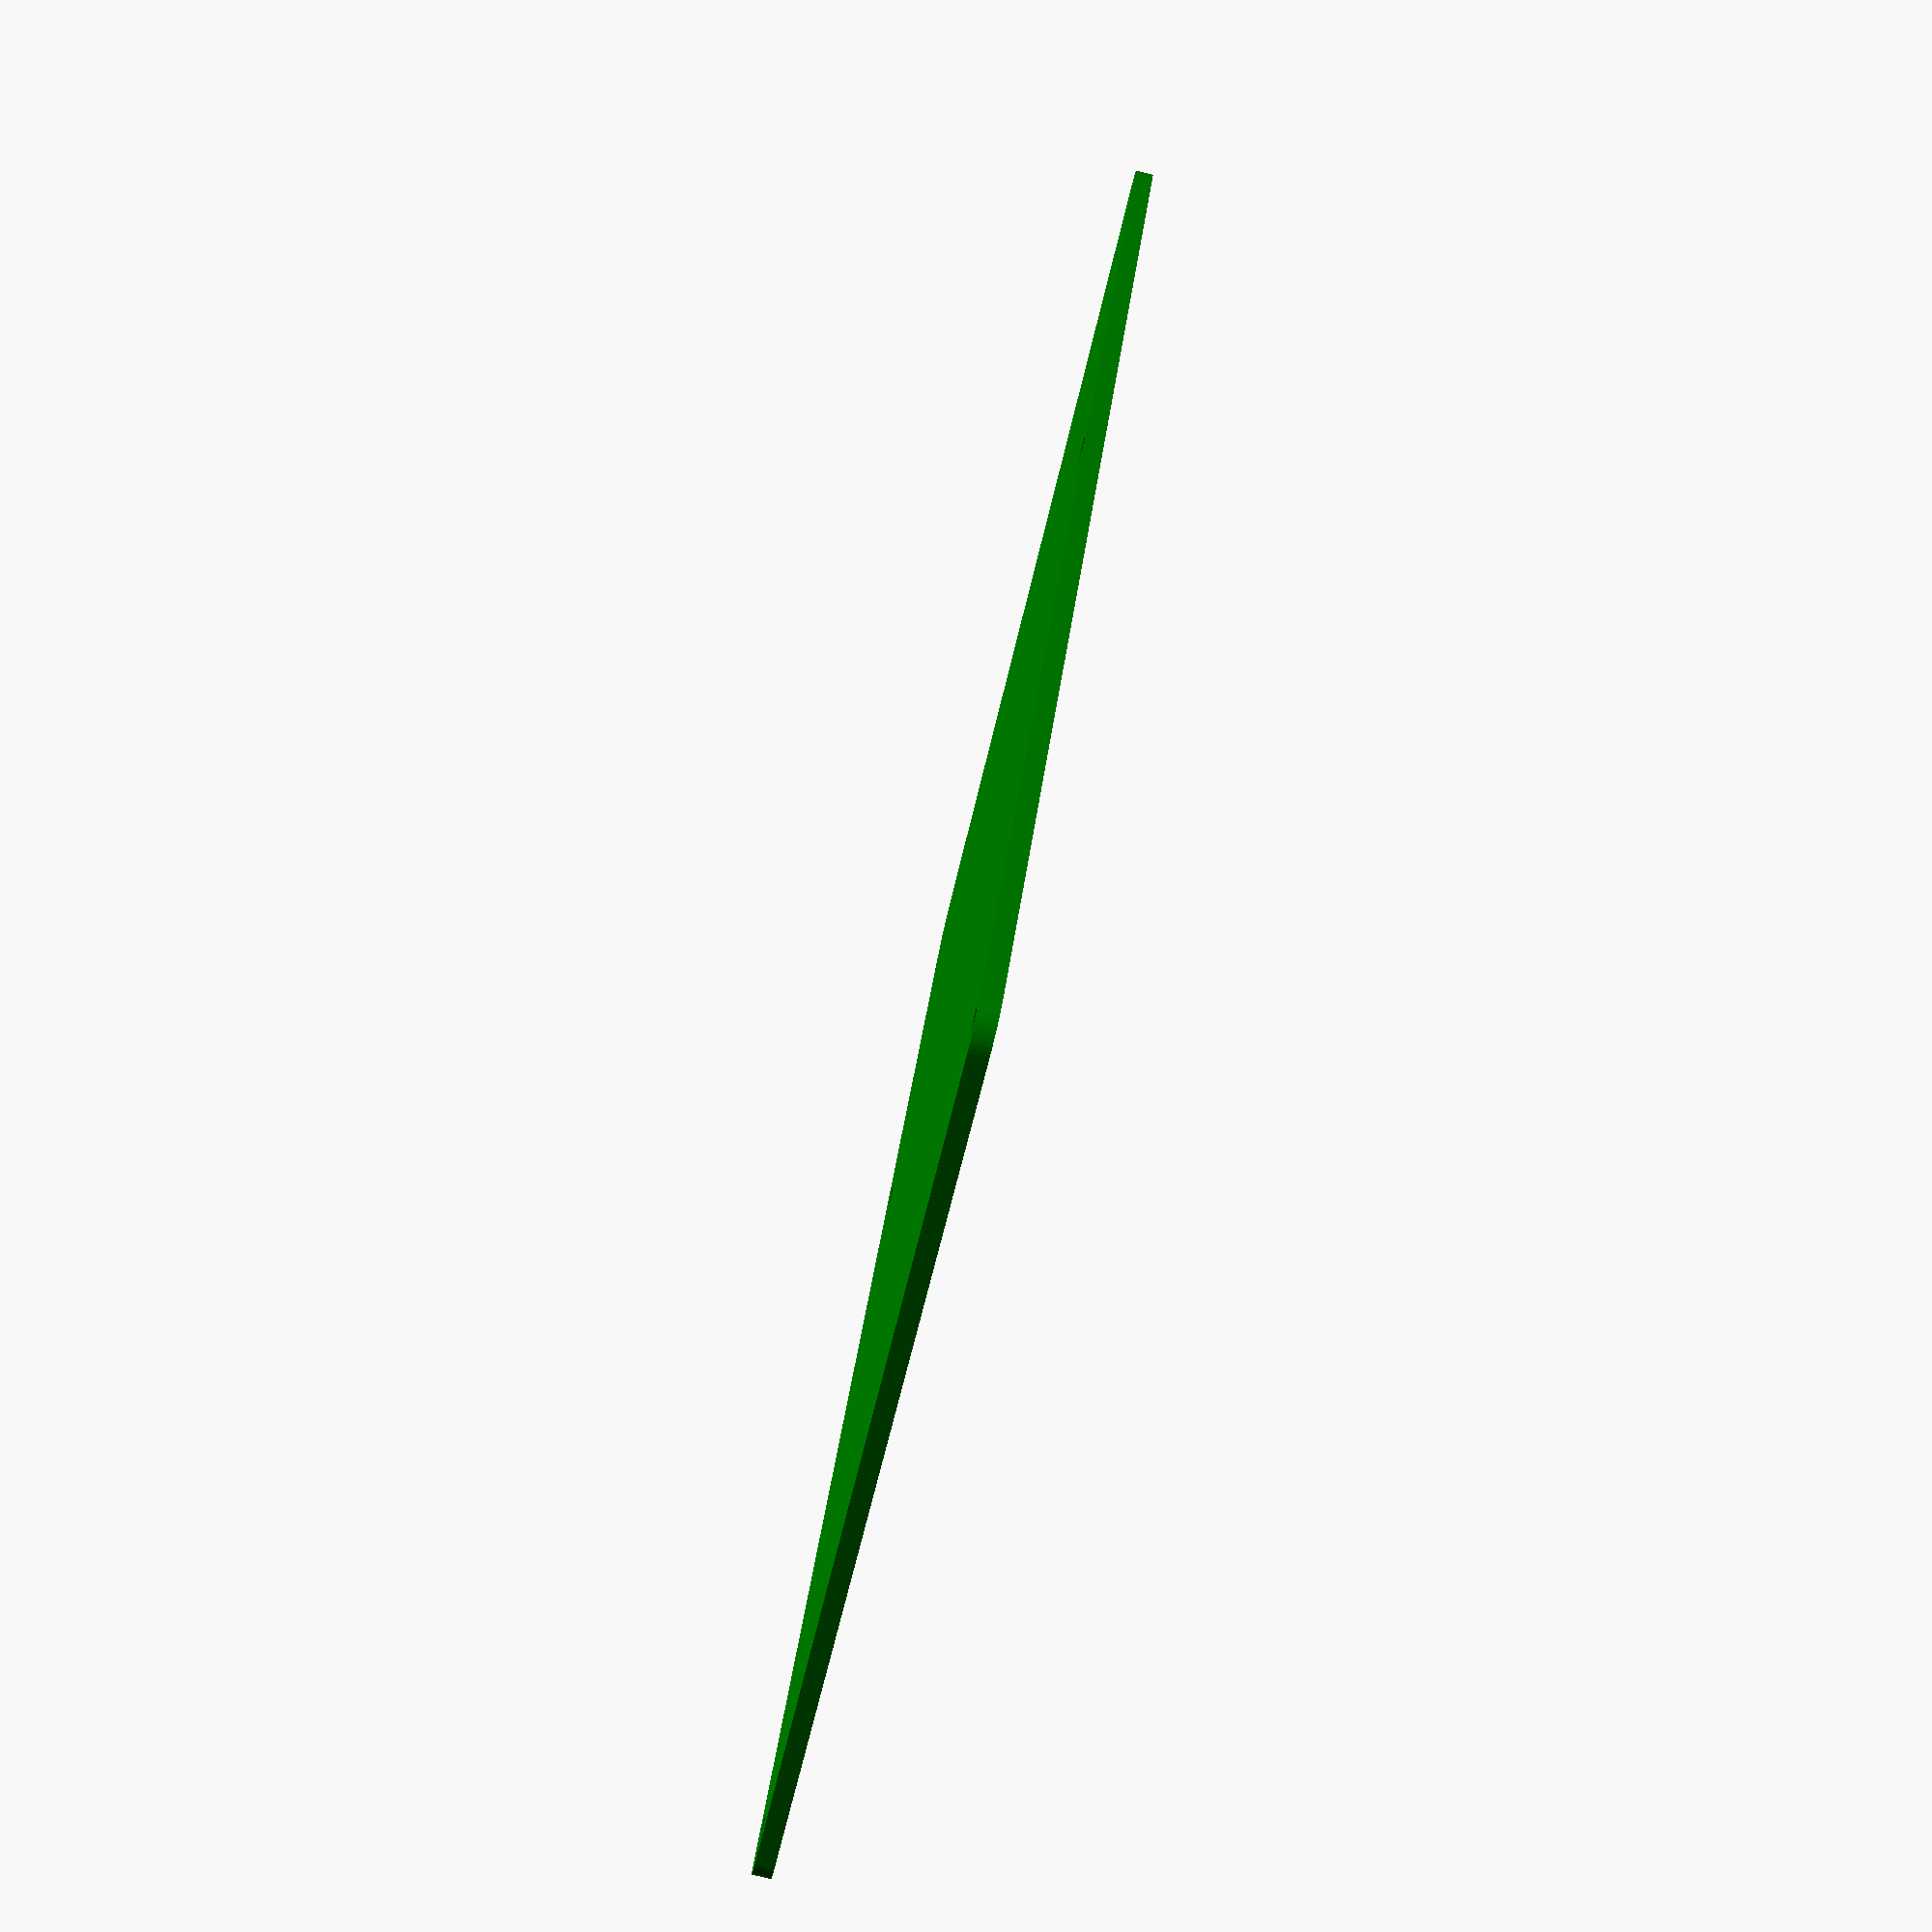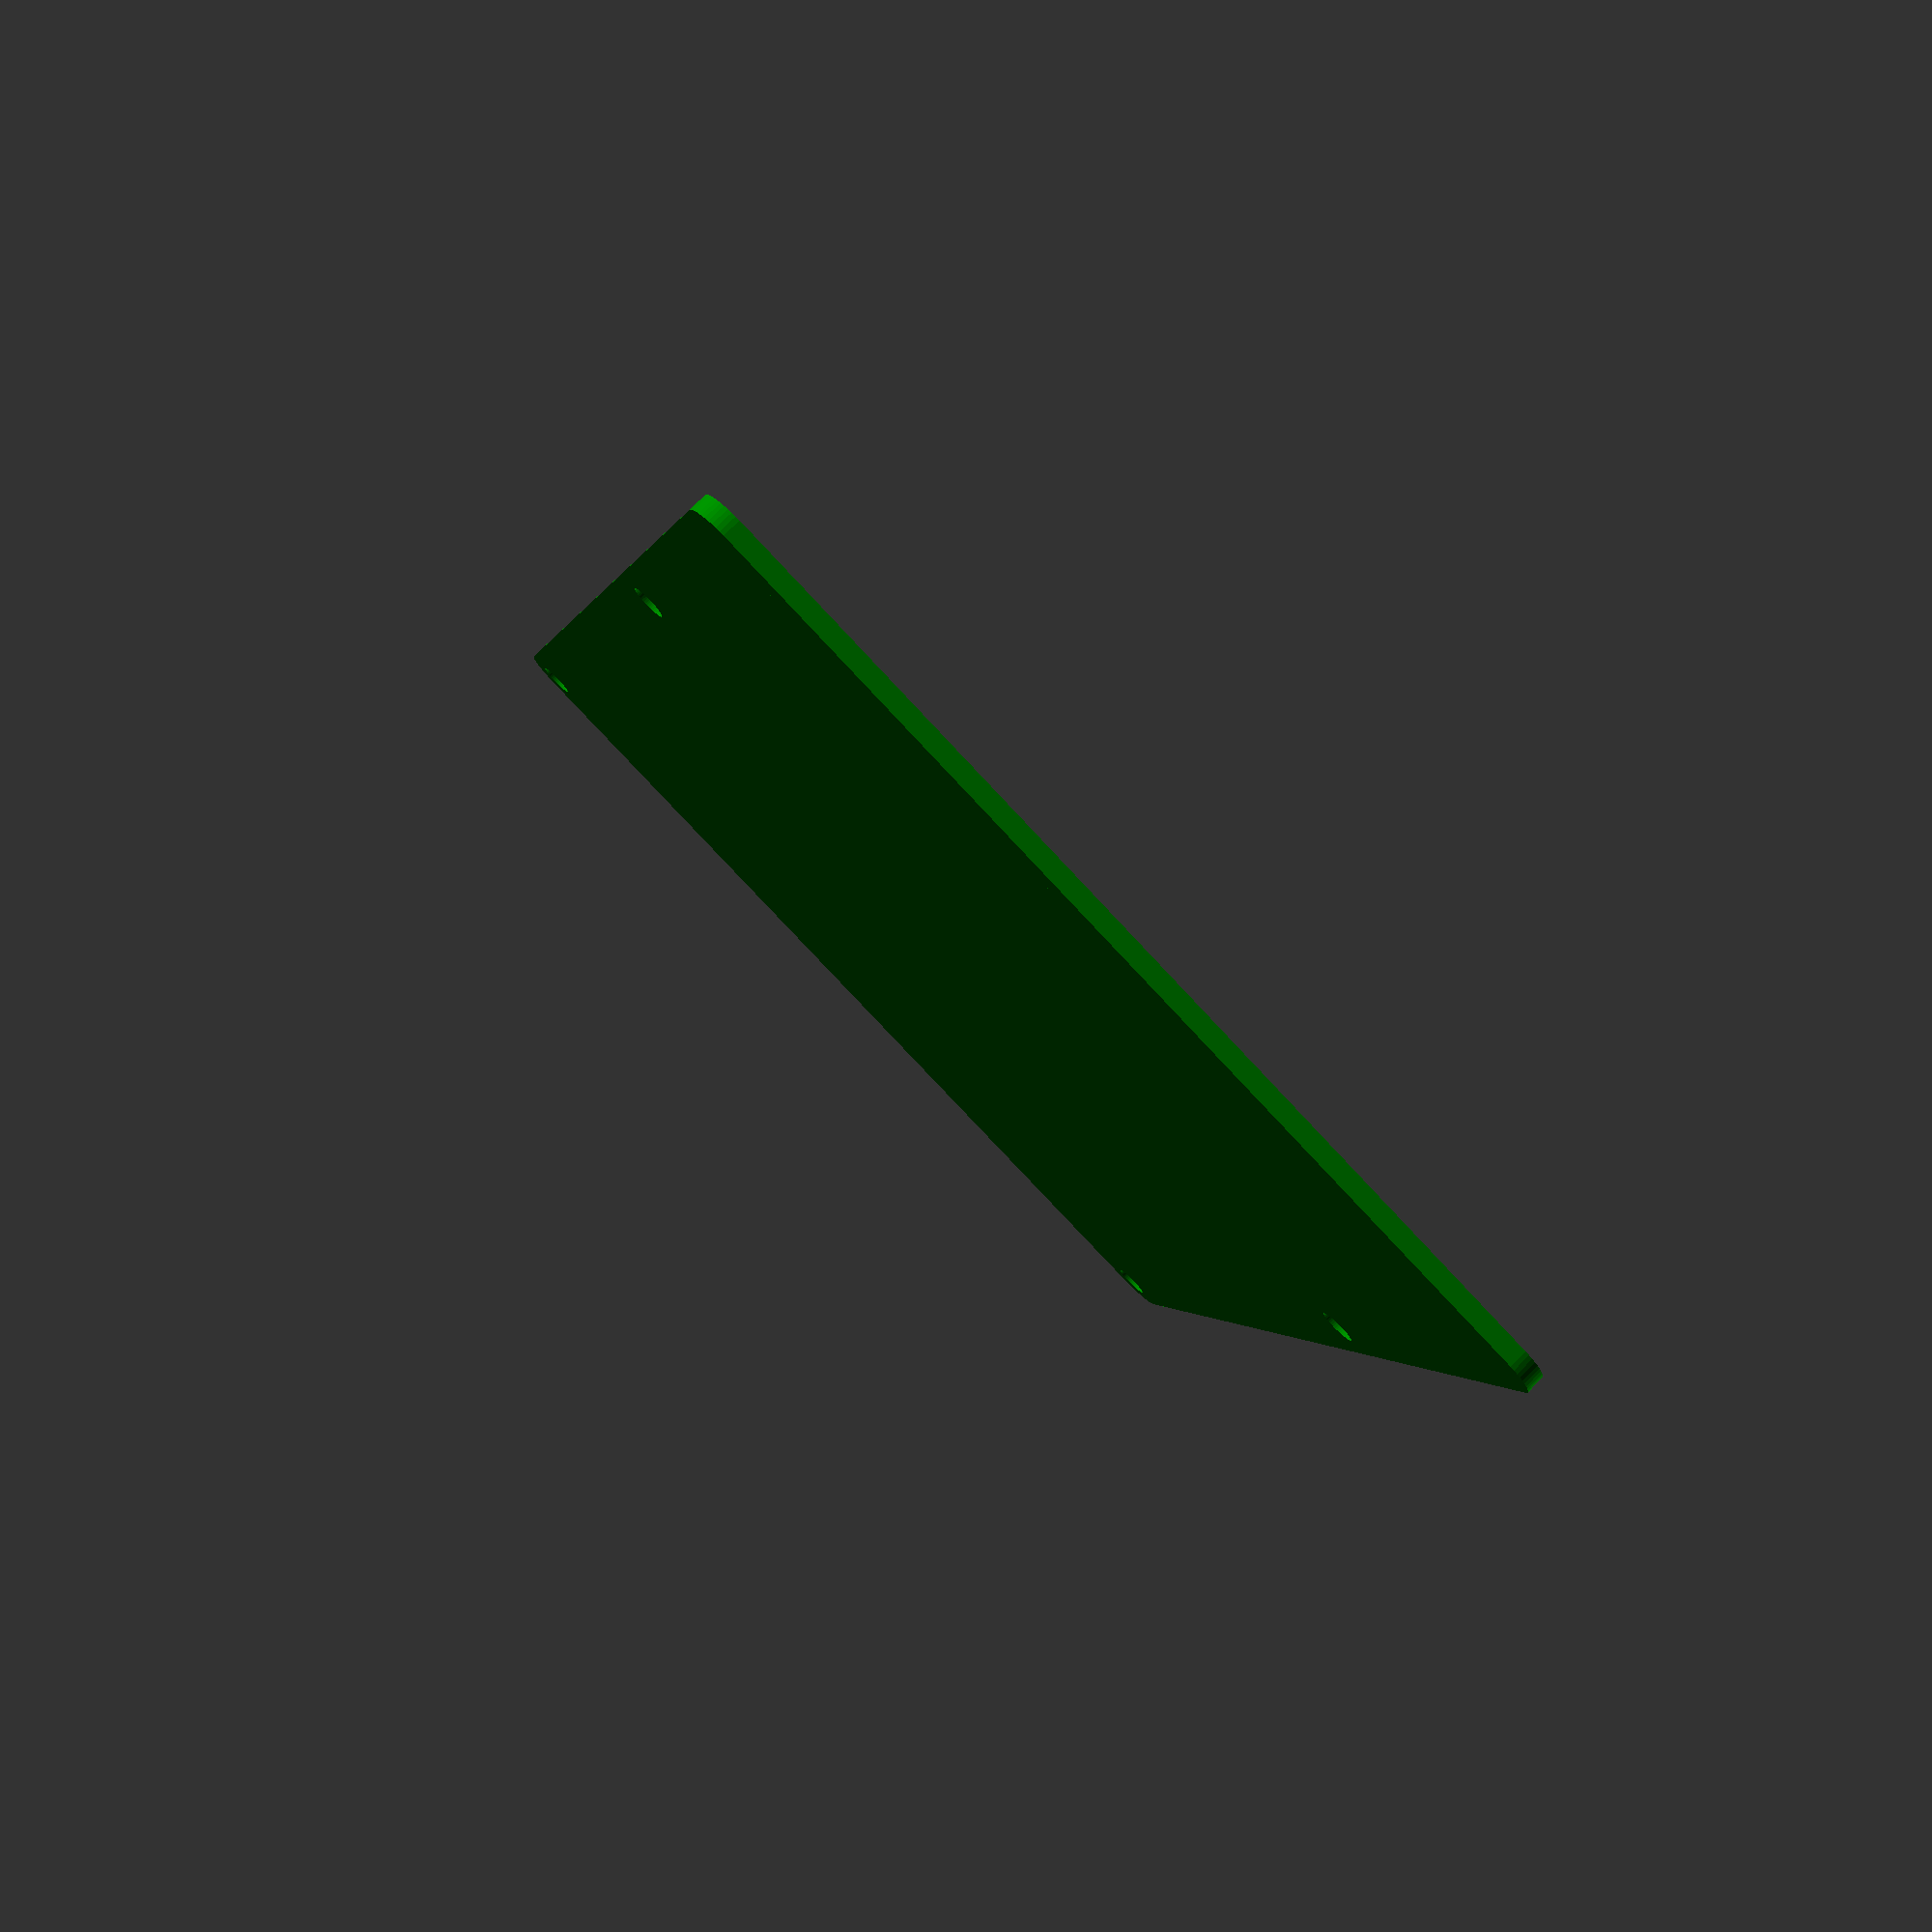
<openscad>
$fn = 50;

// Bohrungen
module bohrungen(x,y,r) {
	translate([x,-y,-50])
		cylinder(h=100,r=r);
	translate([-x,y,-1])
		cylinder(h=100,r=r);
	translate([x,y,-50])
		cylinder(h=100,r=r);
	translate([-x,-y,-50])
		cylinder(h=100,r=r);
}

module abgerundetePlatte(h,w,d,r) {
	cube(size=[h-2*r,w,d], center=true);
	cube(size=[h,w-2*r,d], center=true);

	x = (h-2*r)/2;
	y = (w-2*r)/2;
	translate([x,y,0])
		cylinder(h=d, r=r, center=true);
	translate([-x,y,0])
		cylinder(h=d, r=r, center=true);
	translate([x,-y,0])
		cylinder(h=d, r=r, center=true);
	translate([-x,-y,0])
		cylinder(h=d, r=r, center=true);
}

module print() {
	abgerundetePlatte(56.0, 85.6, 1, 2);
}

// Platine
module Pi2B() {
	color("green") {
		difference() {
			translate([0,(56-85.6)/2])
				print();
			bohrungen(56/2-2,56/2-2,1);
		}
	}
}



Pi2B();


</openscad>
<views>
elev=262.9 azim=28.7 roll=103.4 proj=p view=wireframe
elev=101.2 azim=14.2 roll=135.0 proj=p view=solid
</views>
